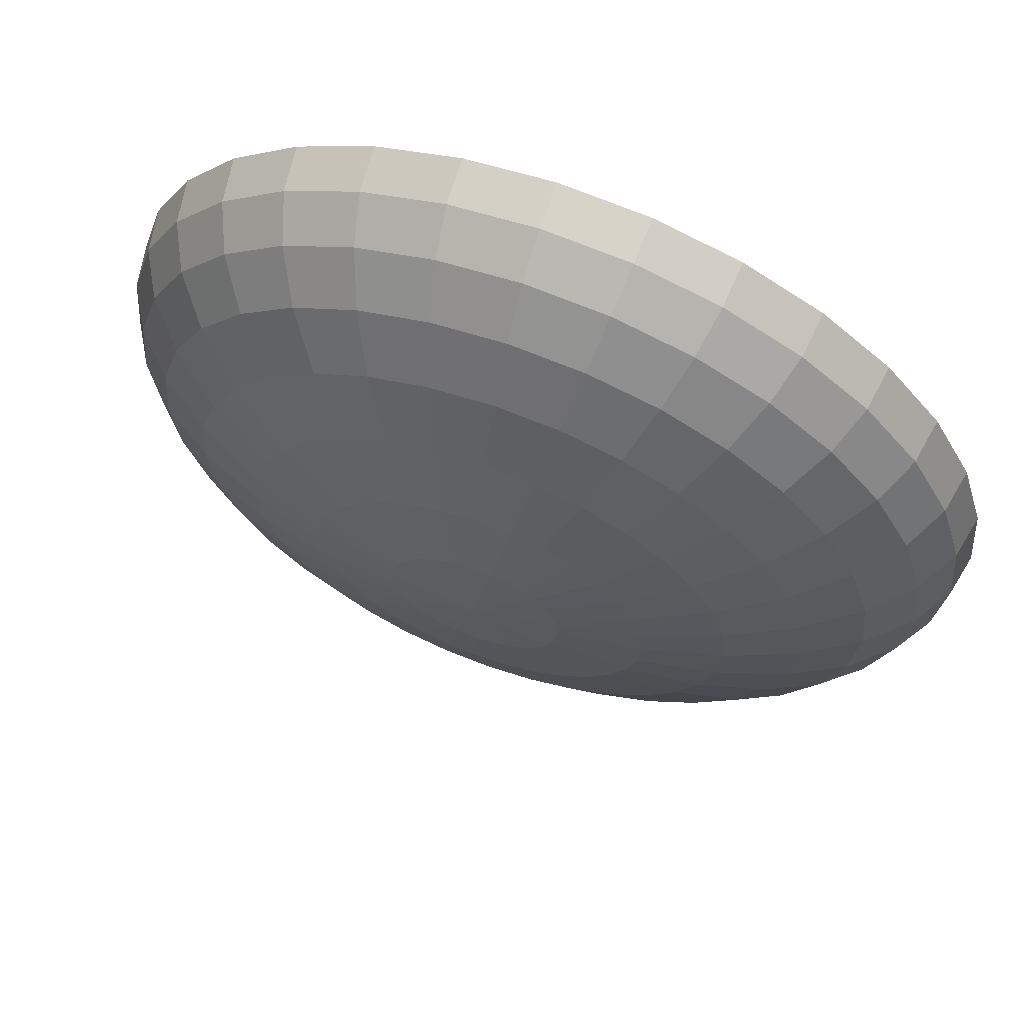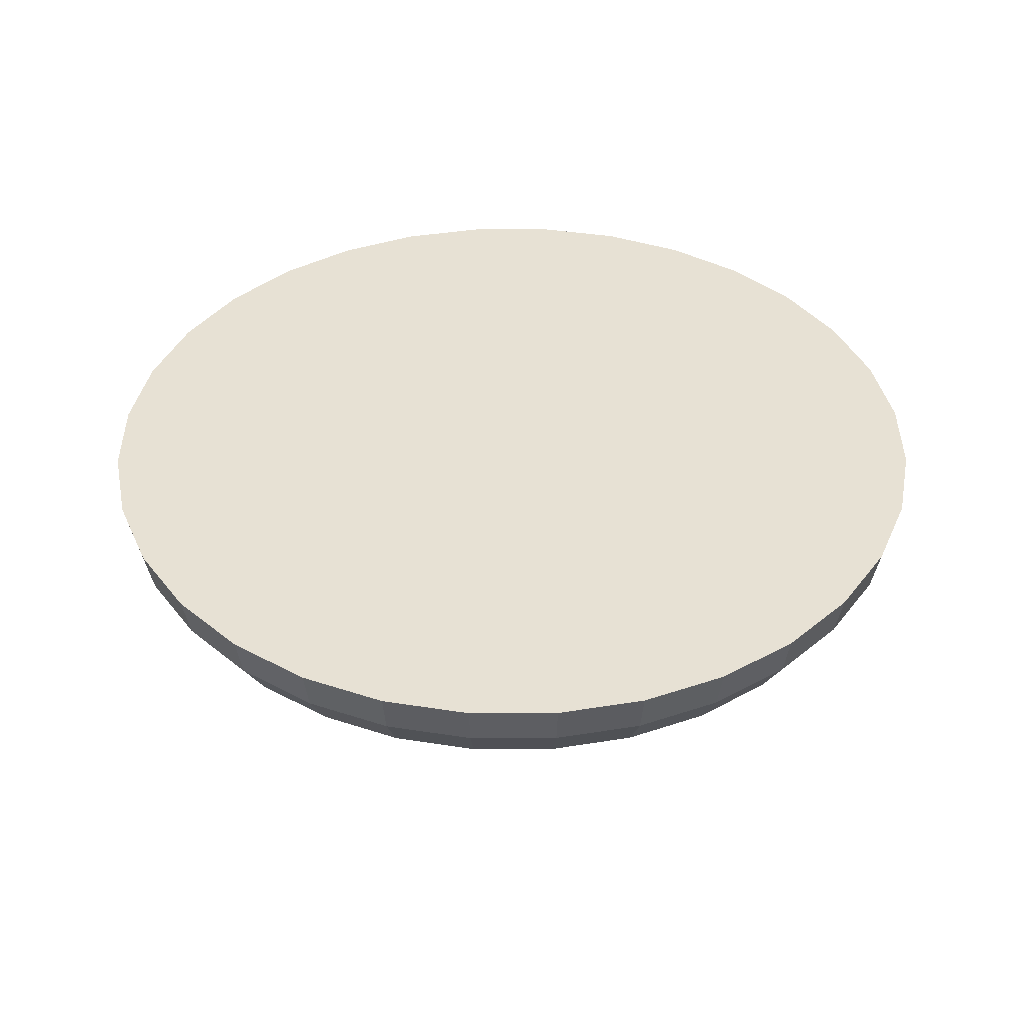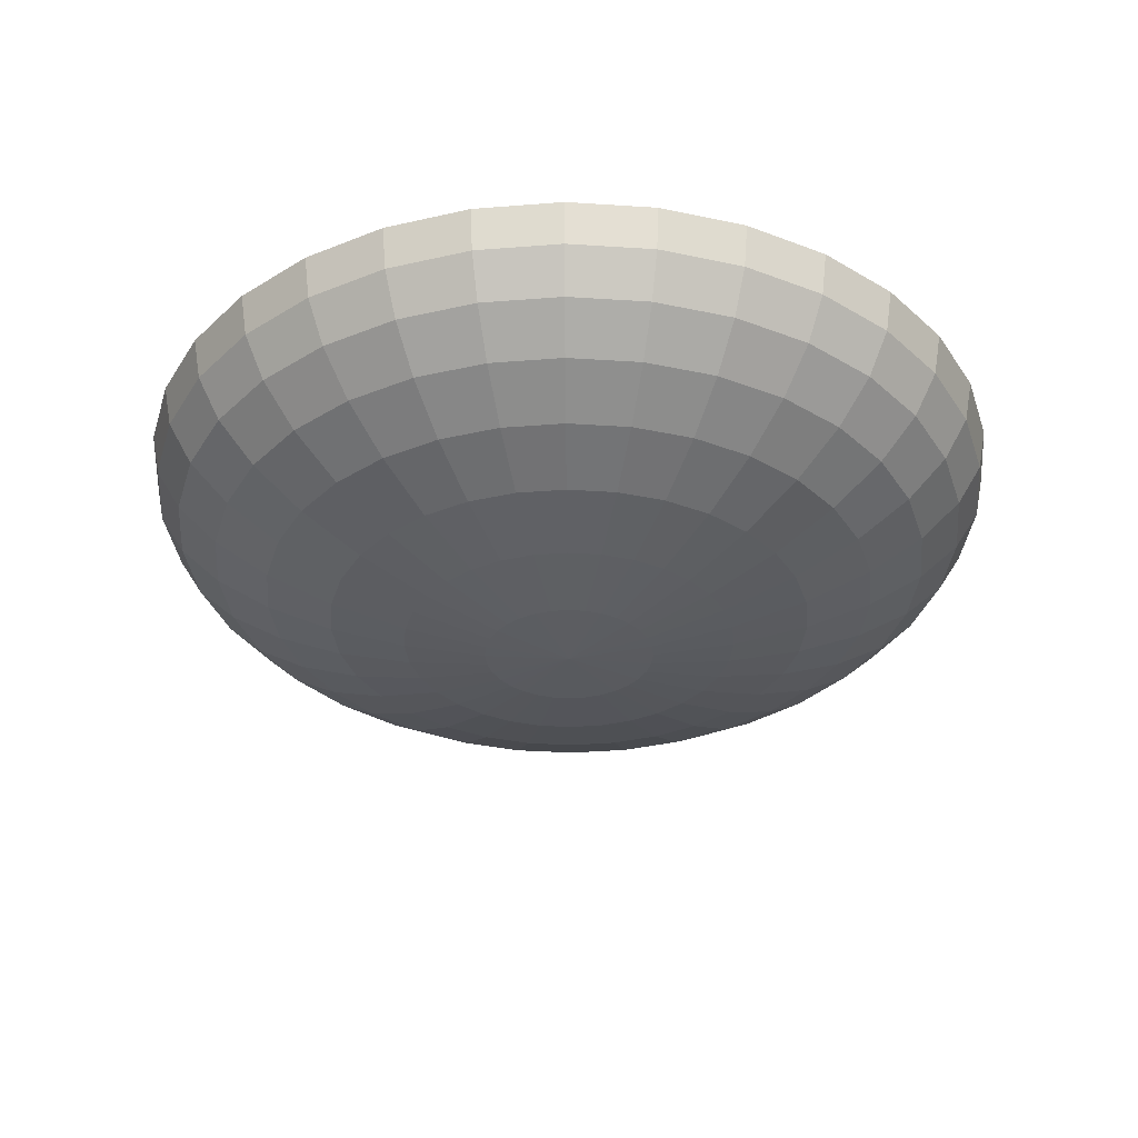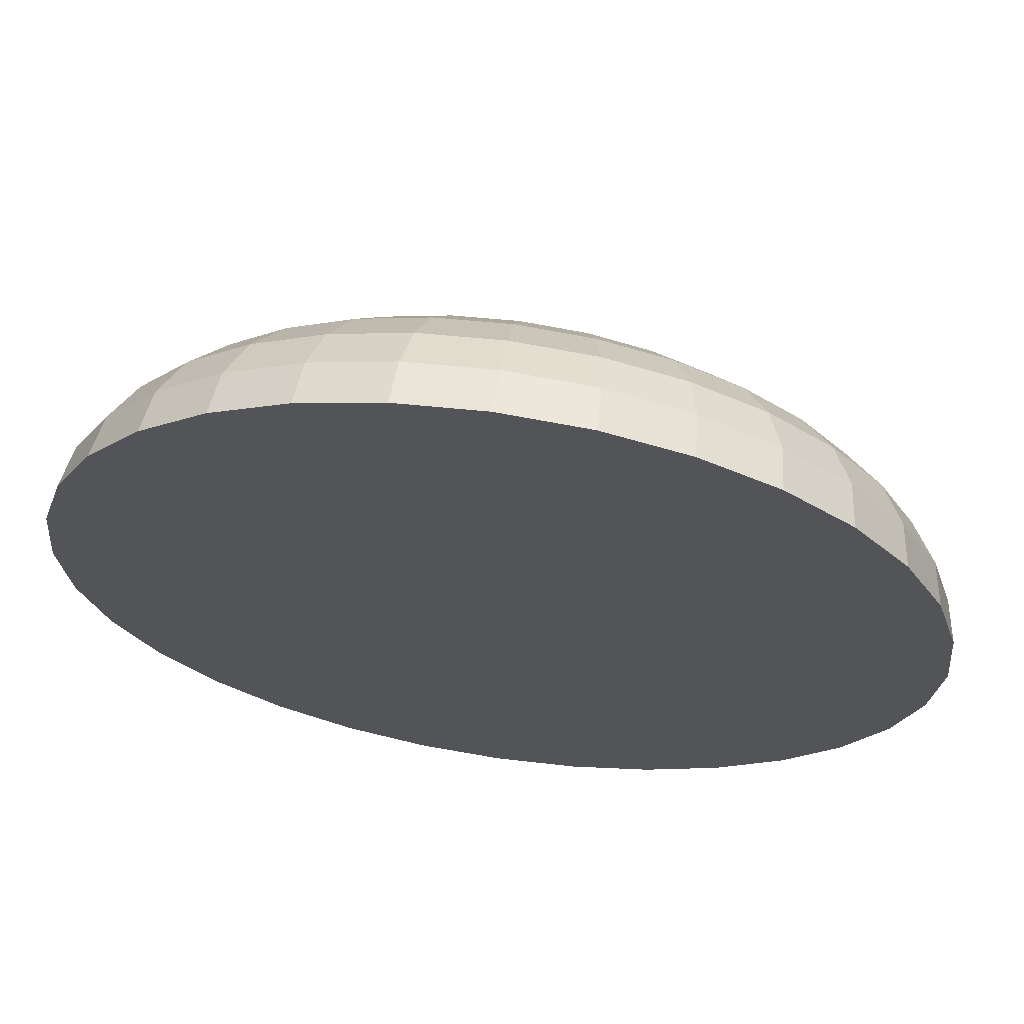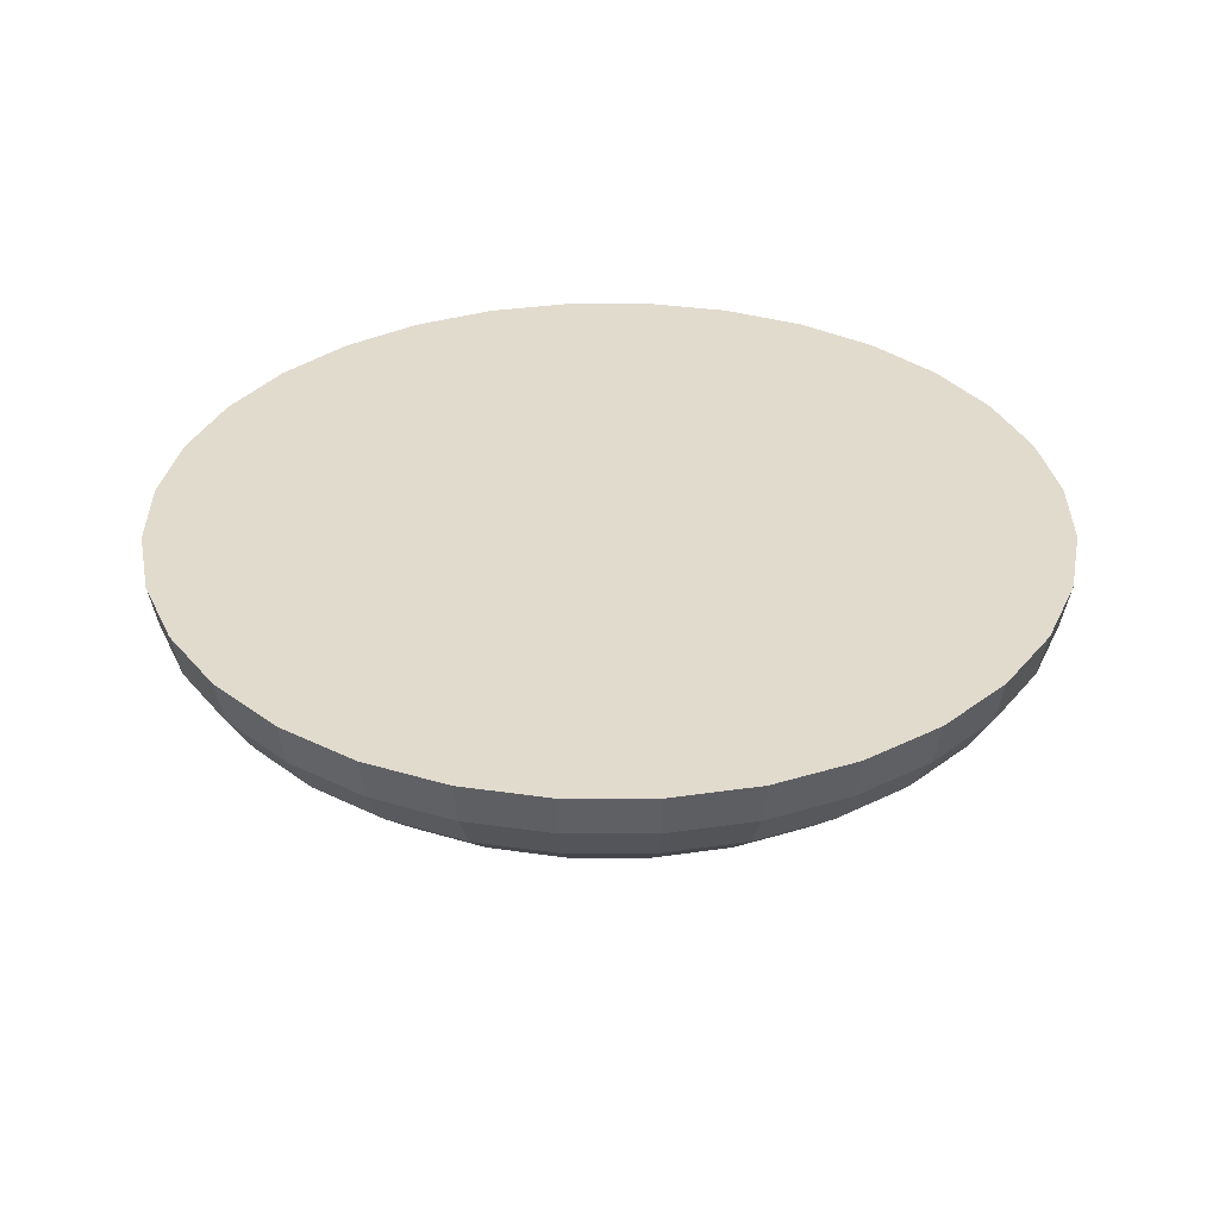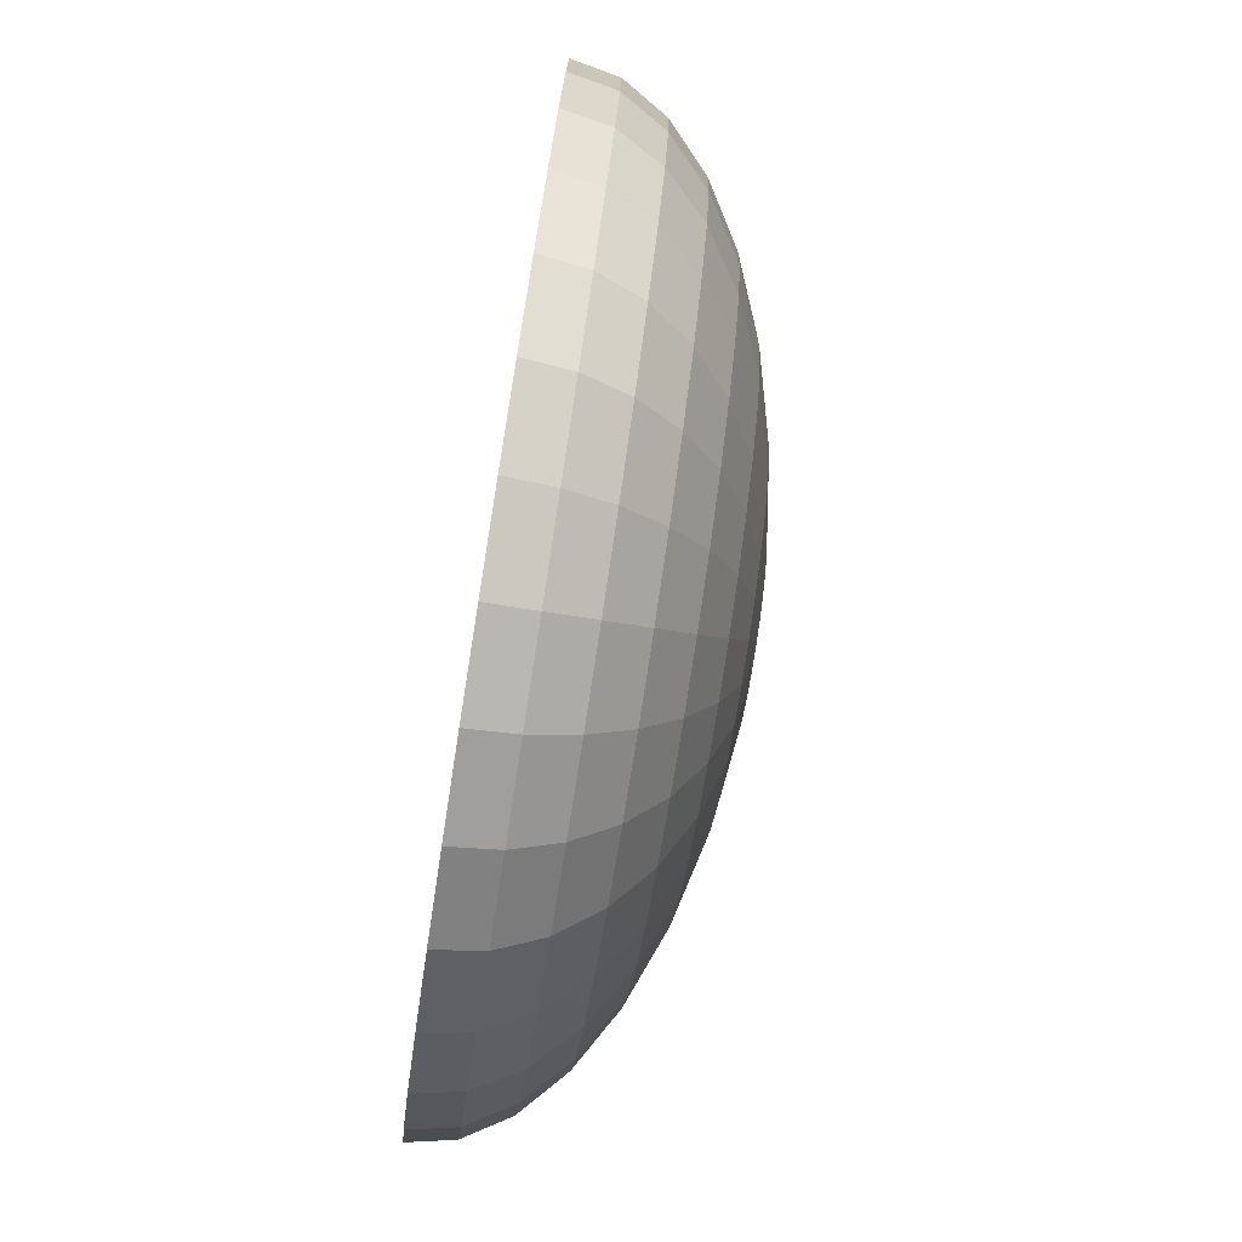
<metadata>
{"format":"obj","ext":"obj","renderer":"f3d","projection":"perspective","resolution":1024,"background":"white","views":[{"elev":65.1,"azim":20.3,"up":"+Z"},{"elev":39.6,"azim":129.2,"up":"+Y"},{"elev":-33.6,"azim":169.3,"up":"+Y"},{"elev":65.8,"azim":-171.6,"up":"+Z"},{"elev":33.8,"azim":-73.2,"up":"+Y"},{"elev":-78.4,"azim":-98.9,"up":"+Z"}]}
</metadata>
<code>
o Sphere
v -5e-06 0.2248 -50
v -5e-06 -4.653 -49.04
v -5e-06 -20.56 -27.78
v 9.755 0.2248 -49.04
v 9.567 -4.653 -48.1
v 9.012 -9.342 -45.31
v 8.111 -13.66 -40.77
v 6.897 -17.45 -34.68
v 5.419 -20.56 -27.24
v 3.733 -22.87 -18.77
v 1.903 -24.29 -9.567
v 19.13 0.2248 -46.19
v 18.77 -4.653 -45.31
v 17.68 -9.342 -42.68
v 15.91 -13.66 -38.41
v 13.53 -17.45 -32.66
v 10.63 -20.56 -25.66
v 7.322 -22.87 -17.68
v 3.733 -24.29 -9.012
v 27.78 0.2248 -41.57
v 27.24 -4.653 -40.77
v 25.66 -9.342 -38.41
v 23.1 -13.66 -34.57
v 19.64 -17.45 -29.4
v 15.43 -20.56 -23.1
v 10.63 -22.87 -15.91
v 5.419 -24.29 -8.111
v 35.36 0.2248 -35.36
v 34.68 -4.653 -34.68
v 32.66 -9.342 -32.66
v 29.4 -13.66 -29.4
v 25 -17.45 -25
v 19.64 -20.56 -19.64
v 13.53 -22.87 -13.53
v 6.897 -24.29 -6.897
v 41.57 0.2248 -27.78
v 40.77 -4.653 -27.24
v 38.41 -9.342 -25.66
v 34.57 -13.66 -23.1
v 29.4 -17.45 -19.64
v 23.1 -20.56 -15.43
v 15.91 -22.87 -10.63
v 8.111 -24.29 -5.419
v 46.19 0.2248 -19.13
v 45.31 -4.653 -18.77
v 42.68 -9.342 -17.68
v 38.41 -13.66 -15.91
v 32.66 -17.45 -13.53
v 25.66 -20.56 -10.63
v 17.68 -22.87 -7.322
v 9.012 -24.29 -3.733
v 49.04 0.2248 -9.755
v 48.1 -4.653 -9.567
v 45.31 -9.342 -9.012
v 40.77 -13.66 -8.111
v 34.68 -17.45 -6.897
v 27.24 -20.56 -5.419
v 18.77 -22.87 -3.733
v 9.567 -24.29 -1.903
v 50 0.2248 6e-06
v 49.04 -4.653 7e-06
v 46.19 -9.342 -1e-06
v 41.57 -13.66 4e-06
v 35.36 -17.45 3e-06
v 27.78 -20.56 4e-06
v 19.13 -22.87 2e-06
v 9.755 -24.29 2e-06
v 49.04 0.2248 9.755
v 48.1 -4.653 9.567
v 45.31 -9.342 9.012
v 40.77 -13.66 8.111
v 34.68 -17.45 6.897
v 27.24 -20.56 5.419
v 18.77 -22.87 3.733
v 9.567 -24.29 1.903
v 46.19 0.2248 19.13
v 45.31 -4.653 18.77
v 42.68 -9.342 17.68
v 38.41 -13.66 15.91
v 32.66 -17.45 13.53
v 25.66 -20.56 10.63
v 17.68 -22.87 7.322
v 9.012 -24.29 3.733
v 41.57 0.2248 27.78
v 40.77 -4.653 27.24
v 38.41 -9.342 25.66
v 34.57 -13.66 23.1
v 29.4 -17.45 19.64
v 23.1 -20.56 15.43
v 15.91 -22.87 10.63
v 8.111 -24.29 5.419
v 35.36 0.2248 35.36
v 34.68 -4.653 34.68
v 32.66 -9.342 32.66
v 29.4 -13.66 29.4
v 25 -17.45 25
v 19.64 -20.56 19.64
v 13.53 -22.87 13.53
v 6.897 -24.29 6.897
v 27.78 0.2248 41.57
v 27.24 -4.653 40.77
v 25.66 -9.342 38.41
v 23.1 -13.66 34.57
v 19.64 -17.45 29.4
v 15.43 -20.56 23.1
v 10.63 -22.87 15.91
v 5.419 -24.29 8.111
v -5e-06 -24.78 3e-06
v 19.13 0.2248 46.19
v 18.77 -4.653 45.31
v 17.68 -9.342 42.68
v 15.91 -13.66 38.41
v 13.53 -17.45 32.66
v 10.63 -20.56 25.66
v 7.322 -22.87 17.68
v 3.733 -24.29 9.012
v 9.755 0.2248 49.04
v 9.567 -4.653 48.1
v 9.012 -9.342 45.31
v 8.111 -13.66 40.77
v 6.897 -17.45 34.68
v 5.419 -20.56 27.24
v 3.733 -22.87 18.77
v 1.903 -24.29 9.567
v -1e-05 0.2248 50
v -1e-05 -4.653 49.04
v -2e-06 -9.342 46.19
v -1e-05 -13.66 41.57
v -7e-06 -17.45 35.36
v -6e-06 -20.56 27.78
v -5e-06 -22.87 19.13
v -5e-06 -24.29 9.755
v -9.755 0.2248 49.04
v -9.567 -4.653 48.1
v -9.012 -9.342 45.31
v -8.111 -13.66 40.77
v -6.897 -17.45 34.68
v -5.419 -20.56 27.24
v -3.733 -22.87 18.77
v -1.903 -24.29 9.567
v -19.13 0.2248 46.19
v -18.77 -4.653 45.31
v -17.68 -9.342 42.68
v -15.91 -13.66 38.41
v -13.53 -17.45 32.66
v -10.63 -20.56 25.66
v -7.322 -22.87 17.68
v -3.733 -24.29 9.012
v -27.78 0.2248 41.57
v -27.24 -4.653 40.77
v -25.66 -9.342 38.41
v -23.1 -13.66 34.57
v -19.64 -17.45 29.4
v -15.43 -20.56 23.1
v -10.63 -22.87 15.91
v -5.419 -24.29 8.111
v -35.36 0.2248 35.36
v -34.68 -4.653 34.68
v -32.66 -9.342 32.66
v -29.4 -13.66 29.4
v -25 -17.45 25
v -19.64 -20.56 19.64
v -13.53 -22.87 13.53
v -6.897 -24.29 6.897
v -41.57 0.2248 27.78
v -40.77 -4.653 27.24
v -38.41 -9.342 25.66
v -34.57 -13.66 23.1
v -29.4 -17.45 19.64
v -23.1 -20.56 15.43
v -15.91 -22.87 10.63
v -8.111 -24.29 5.419
v -46.19 0.2248 19.13
v -45.31 -4.653 18.77
v -42.68 -9.342 17.68
v -38.41 -13.66 15.91
v -32.66 -17.45 13.53
v -25.66 -20.56 10.63
v -17.68 -22.87 7.322
v -9.012 -24.29 3.733
v -49.04 0.2248 9.755
v -48.1 -4.653 9.567
v -45.31 -9.342 9.012
v -40.77 -13.66 8.111
v -34.68 -17.45 6.897
v -27.24 -20.56 5.419
v -18.77 -22.87 3.733
v -9.567 -24.29 1.903
v -50 0.2248 -6e-06
v -49.04 -4.653 -8e-06
v -46.19 -9.342 3e-06
v -41.57 -13.66 -6e-06
v -35.36 -17.45 -4e-06
v -27.78 -20.56 -0
v -19.13 -22.87 -0
v -9.755 -24.29 3e-06
v -49.04 0.2248 -9.755
v -48.1 -4.653 -9.567
v -45.31 -9.342 -9.012
v -40.77 -13.66 -8.111
v -34.68 -17.45 -6.897
v -27.24 -20.56 -5.419
v -18.77 -22.87 -3.733
v -9.567 -24.29 -1.903
v -46.19 0.2248 -19.13
v -45.31 -4.653 -18.77
v -42.68 -9.342 -17.68
v -38.41 -13.66 -15.91
v -32.66 -17.45 -13.53
v -25.66 -20.56 -10.63
v -17.68 -22.87 -7.322
v -9.012 -24.29 -3.733
v -41.57 0.2248 -27.78
v -40.77 -4.653 -27.24
v -38.41 -9.342 -25.66
v -34.57 -13.66 -23.1
v -29.4 -17.45 -19.64
v -23.1 -20.56 -15.43
v -15.91 -22.87 -10.63
v -8.111 -24.29 -5.419
v -35.36 0.2248 -35.36
v -34.68 -4.653 -34.68
v -32.66 -9.342 -32.66
v -29.4 -13.66 -29.4
v -25 -17.45 -25
v -19.64 -20.56 -19.64
v -13.53 -22.87 -13.53
v -6.897 -24.29 -6.897
v -27.78 0.2248 -41.57
v -27.24 -4.653 -40.77
v -25.66 -9.342 -38.41
v -23.1 -13.66 -34.57
v -19.64 -17.45 -29.4
v -15.43 -20.56 -23.1
v -10.63 -22.87 -15.91
v -5.419 -24.29 -8.111
v -19.13 0.2248 -46.19
v -18.77 -4.653 -45.31
v -17.68 -9.342 -42.68
v -15.91 -13.66 -38.41
v -13.53 -17.45 -32.66
v -10.63 -20.56 -25.66
v -7.322 -22.87 -17.68
v -3.733 -24.29 -9.012
v -9.755 0.2248 -49.04
v -9.567 -4.653 -48.1
v -9.012 -9.342 -45.31
v -8.111 -13.66 -40.77
v -6.897 -17.45 -34.68
v -5.419 -20.56 -27.24
v -3.733 -22.87 -18.77
v -1.903 -24.29 -9.567
v -2e-06 -9.342 -46.19
v 8e-06 -13.66 -41.57
v 2e-06 -17.45 -35.36
v -2e-06 -22.87 -19.13
v -5e-06 -24.29 -9.755
f 253 2 5 6
f 254 253 6 7
f 255 254 7 8
f 3 255 8 9
f 256 3 9 10
f 257 256 10 11
f 108 257 11
f 2 1 4 5
f 108 11 19
f 5 4 12 13
f 6 5 13 14
f 7 6 14 15
f 8 7 15 16
f 9 8 16 17
f 10 9 17 18
f 11 10 18 19
f 17 16 24 25
f 18 17 25 26
f 19 18 26 27
f 108 19 27
f 13 12 20 21
f 14 13 21 22
f 15 14 22 23
f 16 15 23 24
f 21 20 28 29
f 22 21 29 30
f 23 22 30 31
f 24 23 31 32
f 25 24 32 33
f 26 25 33 34
f 27 26 34 35
f 108 27 35
f 33 32 40 41
f 34 33 41 42
f 35 34 42 43
f 108 35 43
f 29 28 36 37
f 30 29 37 38
f 31 30 38 39
f 32 31 39 40
f 38 37 45 46
f 39 38 46 47
f 40 39 47 48
f 41 40 48 49
f 42 41 49 50
f 43 42 50 51
f 108 43 51
f 37 36 44 45
f 50 49 57 58
f 51 50 58 59
f 108 51 59
f 45 44 52 53
f 46 45 53 54
f 47 46 54 55
f 48 47 55 56
f 49 48 56 57
f 54 53 61 62
f 55 54 62 63
f 56 55 63 64
f 57 56 64 65
f 58 57 65 66
f 59 58 66 67
f 108 59 67
f 53 52 60 61
f 66 65 73 74
f 67 66 74 75
f 108 67 75
f 61 60 68 69
f 62 61 69 70
f 63 62 70 71
f 64 63 71 72
f 65 64 72 73
f 71 70 78 79
f 72 71 79 80
f 73 72 80 81
f 74 73 81 82
f 75 74 82 83
f 108 75 83
f 69 68 76 77
f 70 69 77 78
f 83 82 90 91
f 108 83 91
f 77 76 84 85
f 78 77 85 86
f 79 78 86 87
f 80 79 87 88
f 81 80 88 89
f 82 81 89 90
f 88 87 95 96
f 89 88 96 97
f 90 89 97 98
f 91 90 98 99
f 108 91 99
f 85 84 92 93
f 86 85 93 94
f 87 86 94 95
f 108 99 107
f 93 92 100 101
f 94 93 101 102
f 95 94 102 103
f 96 95 103 104
f 97 96 104 105
f 98 97 105 106
f 99 98 106 107
f 104 103 112 113
f 105 104 113 114
f 106 105 114 115
f 107 106 115 116
f 108 107 116
f 101 100 109 110
f 102 101 110 111
f 103 102 111 112
f 108 116 124
f 110 109 117 118
f 111 110 118 119
f 112 111 119 120
f 113 112 120 121
f 114 113 121 122
f 115 114 122 123
f 116 115 123 124
f 122 121 129 130
f 123 122 130 131
f 124 123 131 132
f 108 124 132
f 118 117 125 126
f 119 118 126 127
f 120 119 127 128
f 121 120 128 129
f 126 125 133 134
f 127 126 134 135
f 128 127 135 136
f 129 128 136 137
f 130 129 137 138
f 131 130 138 139
f 132 131 139 140
f 108 132 140
f 138 137 145 146
f 139 138 146 147
f 140 139 147 148
f 108 140 148
f 134 133 141 142
f 135 134 142 143
f 136 135 143 144
f 137 136 144 145
f 143 142 150 151
f 144 143 151 152
f 145 144 152 153
f 146 145 153 154
f 147 146 154 155
f 148 147 155 156
f 108 148 156
f 142 141 149 150
f 155 154 162 163
f 156 155 163 164
f 108 156 164
f 150 149 157 158
f 151 150 158 159
f 152 151 159 160
f 153 152 160 161
f 154 153 161 162
f 160 159 167 168
f 161 160 168 169
f 162 161 169 170
f 163 162 170 171
f 164 163 171 172
f 108 164 172
f 158 157 165 166
f 159 158 166 167
f 172 171 179 180
f 108 172 180
f 166 165 173 174
f 167 166 174 175
f 168 167 175 176
f 169 168 176 177
f 170 169 177 178
f 171 170 178 179
f 176 175 183 184
f 177 176 184 185
f 178 177 185 186
f 179 178 186 187
f 180 179 187 188
f 108 180 188
f 174 173 181 182
f 175 174 182 183
f 188 187 195 196
f 108 188 196
f 182 181 189 190
f 183 182 190 191
f 184 183 191 192
f 185 184 192 193
f 186 185 193 194
f 187 186 194 195
f 193 192 200 201
f 194 193 201 202
f 195 194 202 203
f 196 195 203 204
f 108 196 204
f 190 189 197 198
f 191 190 198 199
f 192 191 199 200
f 108 204 212
f 198 197 205 206
f 199 198 206 207
f 200 199 207 208
f 201 200 208 209
f 202 201 209 210
f 203 202 210 211
f 204 203 211 212
f 209 208 216 217
f 210 209 217 218
f 211 210 218 219
f 212 211 219 220
f 108 212 220
f 206 205 213 214
f 207 206 214 215
f 208 207 215 216
f 108 220 228
f 214 213 221 222
f 215 214 222 223
f 216 215 223 224
f 217 216 224 225
f 218 217 225 226
f 219 218 226 227
f 220 219 227 228
f 226 225 233 234
f 227 226 234 235
f 228 227 235 236
f 108 228 236
f 222 221 229 230
f 223 222 230 231
f 224 223 231 232
f 225 224 232 233
f 231 230 238 239
f 232 231 239 240
f 233 232 240 241
f 234 233 241 242
f 235 234 242 243
f 236 235 243 244
f 108 236 244
f 230 229 237 238
f 243 242 250 251
f 244 243 251 252
f 1 245 237 229 221 213 205 197 189 181 173 165 157 149 141 133 125 117 109 100 92 84 76 68 60 52 44 36 28 20 12 4
f 108 244 252
f 238 237 245 246
f 239 238 246 247
f 240 239 247 248
f 241 240 248 249
f 242 241 249 250
f 247 246 2 253
f 248 247 253 254
f 249 248 254 255
f 250 249 255 3
f 251 250 3 256
f 252 251 256 257
f 108 252 257
f 246 245 1 2

</code>
